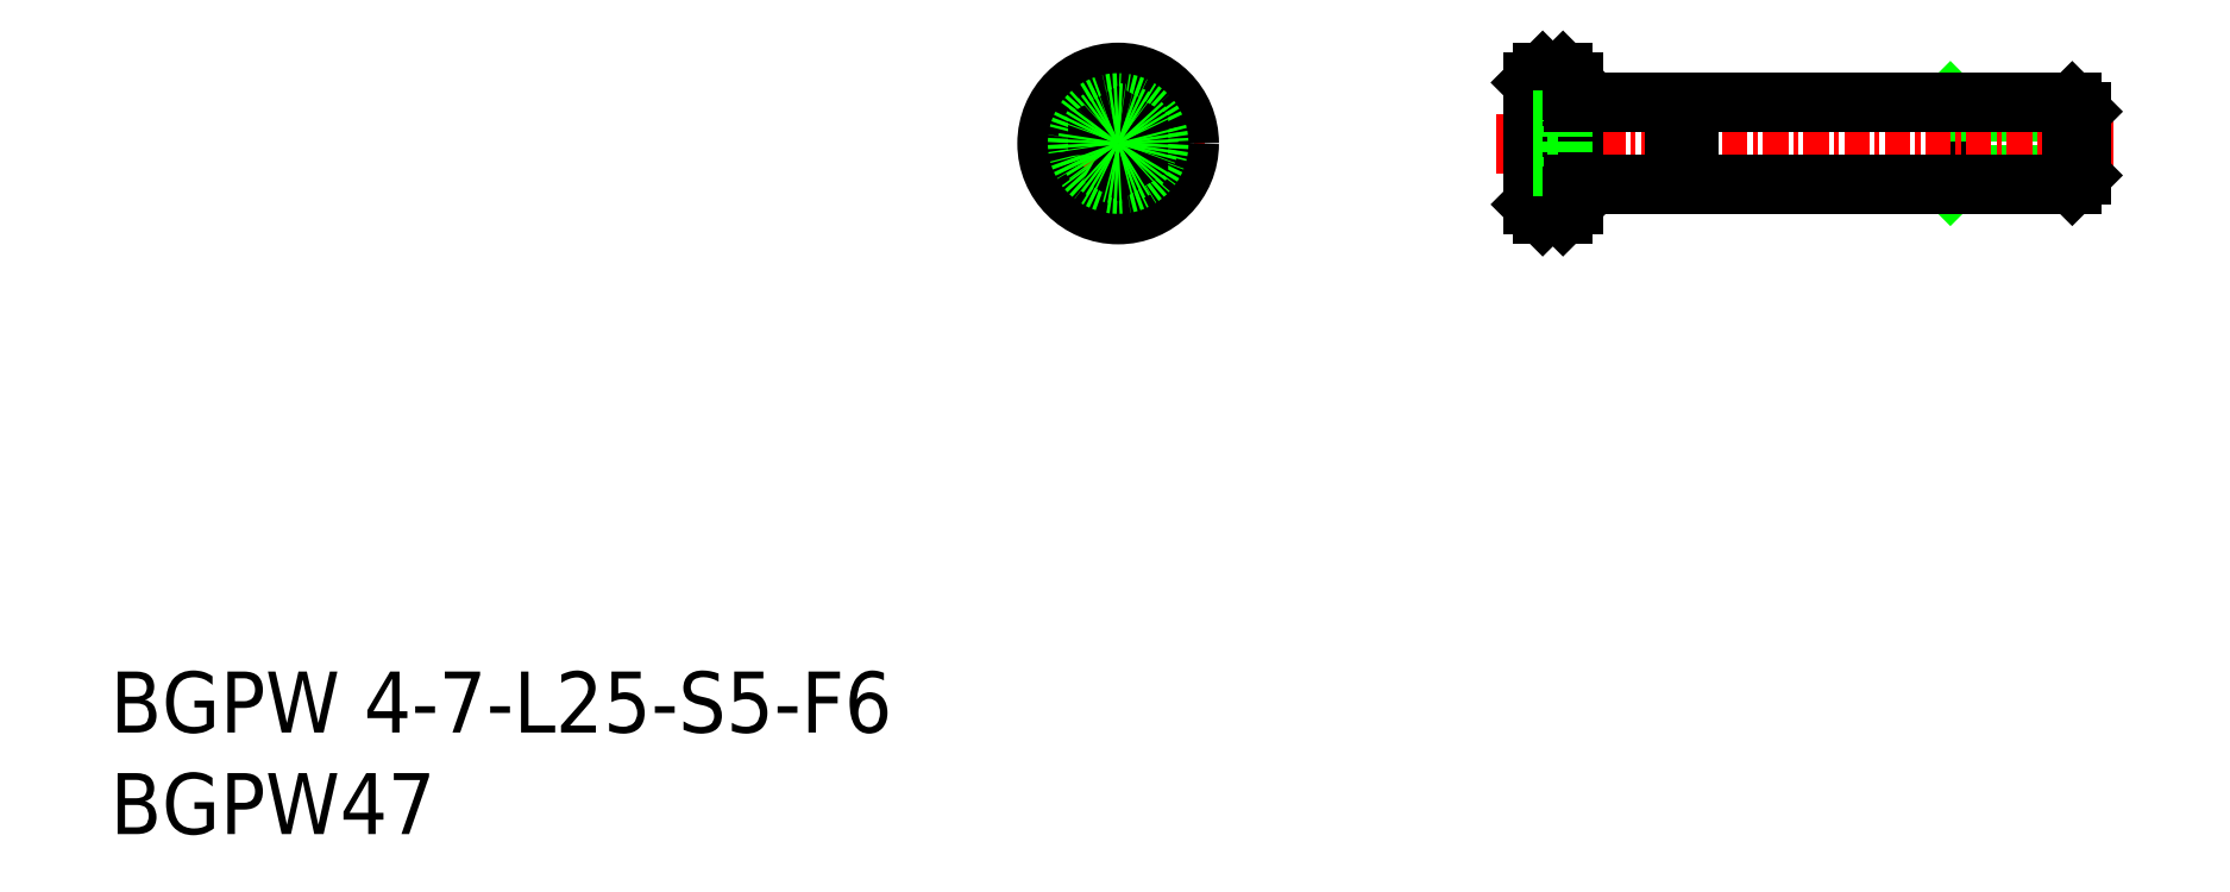
<metadata>
{"format":"dxf","ext":"dxf","renderer":"ezdxf+matplotlib","layout":"modelspace","background":"white","min_lineweight":24,"dpi":150}
</metadata>
<code>
0
SECTION
2
ENTITIES
0
TEXT
8
0
10
44.78
20
37.3
30
0
40
3
1
BGPW47
11
44.78
21
38.8
31
0
73
     2
0
TEXT
8
0
10
44.78
20
42.3
30
0
40
3
1
BGPW 4-7-L25-S5-F6
11
44.78
21
43.8
31
0
73
     2
0
LINE
8
0
10
135.8
20
69.72
30
0
11
135.4
21
69.29
31
0
0
LINE
8
0
10
135.8
20
72.86
30
0
11
135.4
21
73.29
31
0
0
LINE
8
0
10
141.8
20
69.72
30
0
11
135.8
21
69.72
31
0
0
LINE
8
0
10
135.8
20
73.29
30
0
11
135.8
21
69.29
31
0
0
LINE
8
0
10
141.8
20
72.86
30
0
11
135.8
21
72.86
31
0
0
LINE
8
0
10
117.8
20
73.29
30
0
11
117.8
21
69.29
31
0
0
LINE
8
CENTER
10
90.13
20
71.29
30
0
11
98.67
21
71.29
31
0
0
LINE
8
CENTER
10
94.4
20
75.56
30
0
11
94.4
21
67.02
31
0
0
LINE
8
CENTER
10
143.4
20
71.29
30
0
11
113
21
71.29
31
0
0
CIRCLE
8
0
10
94.4
20
71.29
30
0
40
3.5
0
CIRCLE
8
0
10
94.4
20
71.29
30
0
40
2
0
LINE
8
0
10
114.8
20
68.29
30
0
11
115.3
21
67.79
31
0
0
LINE
8
0
10
114.8
20
74.29
30
0
11
115.3
21
74.79
31
0
0
LINE
8
0
10
116.3
20
74.79
30
0
11
115.3
21
74.79
31
0
0
LINE
8
0
10
116.3
20
67.79
30
0
11
115.3
21
67.79
31
0
0
LINE
8
0
10
116.8
20
74.29
30
0
11
116.3
21
74.79
31
0
0
LINE
8
0
10
116.8
20
68.29
30
0
11
116.3
21
67.79
31
0
0
LINE
8
0
10
141.4
20
73.29
30
0
11
122.5
21
73.29
31
0
0
LINE
8
0
10
141.4
20
69.29
30
0
11
122.5
21
69.29
31
0
0
LINE
8
0
10
141.8
20
72.86
30
0
11
141.4
21
73.29
31
0
0
LINE
8
0
10
141.8
20
69.72
30
0
11
141.4
21
69.29
31
0
0
LINE
8
0
10
117
20
71.29
30
0
11
116.3
21
72.45
31
0
0
LINE
8
0
10
117
20
71.29
30
0
11
116.3
21
70.14
31
0
0
LINE
8
0
10
114.8
20
74.29
30
0
11
114.8
21
68.29
31
0
0
LINE
8
0
10
115.3
20
74.79
30
0
11
115.3
21
67.79
31
0
0
LINE
8
0
10
116.3
20
74.79
30
0
11
116.3
21
67.79
31
0
0
LINE
8
0
10
116.8
20
74.29
30
0
11
116.8
21
68.29
31
0
0
LINE
8
0
10
141.8
20
72.86
30
0
11
141.8
21
69.72
31
0
0
LINE
8
0
10
141.4
20
73.29
30
0
11
141.4
21
69.29
31
0
0
POLYLINE
8
0
66
     1
10
0
20
0
30
0
70
     1
0
VERTEX
8
0
10
93.4
20
70.71
30
0
0
VERTEX
8
0
10
94.4
20
70.14
30
0
0
VERTEX
8
0
10
95.4
20
70.71
30
0
0
VERTEX
8
0
10
95.4
20
71.87
30
0
0
VERTEX
8
0
10
94.4
20
72.45
30
0
0
VERTEX
8
0
10
93.4
20
71.87
30
0
0
SEQEND
8
0
0
LINE
8
0
10
114.8
20
70.14
30
0
11
116.3
21
70.14
31
0
0
LINE
8
0
10
114.8
20
70.71
30
0
11
116.3
21
70.71
31
0
0
LINE
8
0
10
114.8
20
71.87
30
0
11
116.3
21
71.87
31
0
0
LINE
8
0
10
114.8
20
72.45
30
0
11
116.3
21
72.45
31
0
0
LINE
8
0
10
116.3
20
70.14
30
0
11
116.3
21
72.45
31
0
0
LINE
8
0
10
121.8
20
73.29
30
0
11
121.8
21
69.29
31
0
0
LINE
8
0
10
122.5
20
73.29
30
0
11
122.5
21
69.29
31
0
0
LINE
8
0
10
122.5
20
72.79
30
0
11
121.8
21
72.79
31
0
0
LINE
8
0
10
122.5
20
69.79
30
0
11
121.8
21
69.79
31
0
0
LINE
8
0
10
121.8
20
69.29
30
0
11
116.8
21
69.29
31
0
0
LINE
8
0
10
121.8
20
73.29
30
0
11
116.8
21
73.29
31
0
0
CIRCLE
8
0
10
94.4
20
71.29
30
0
40
1.5
0
ENDSEC
0
EOF

</code>
